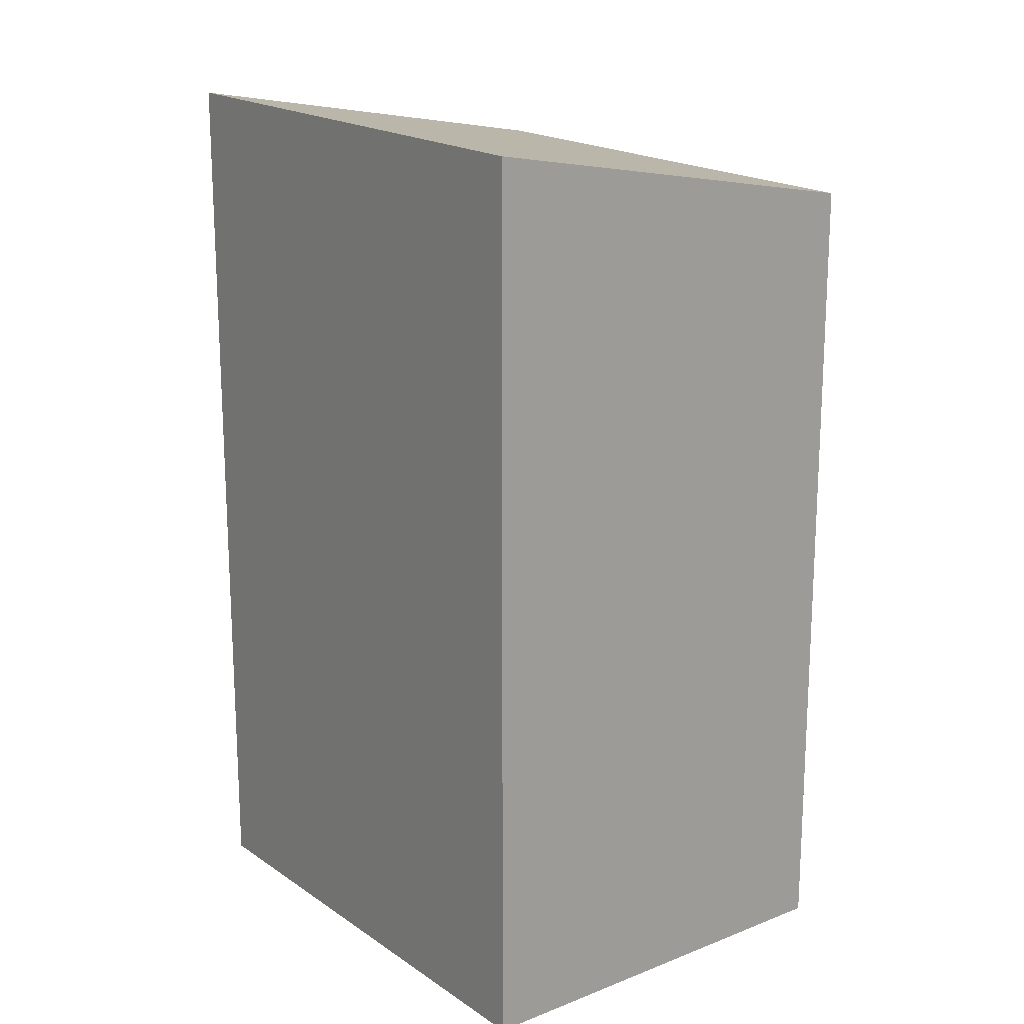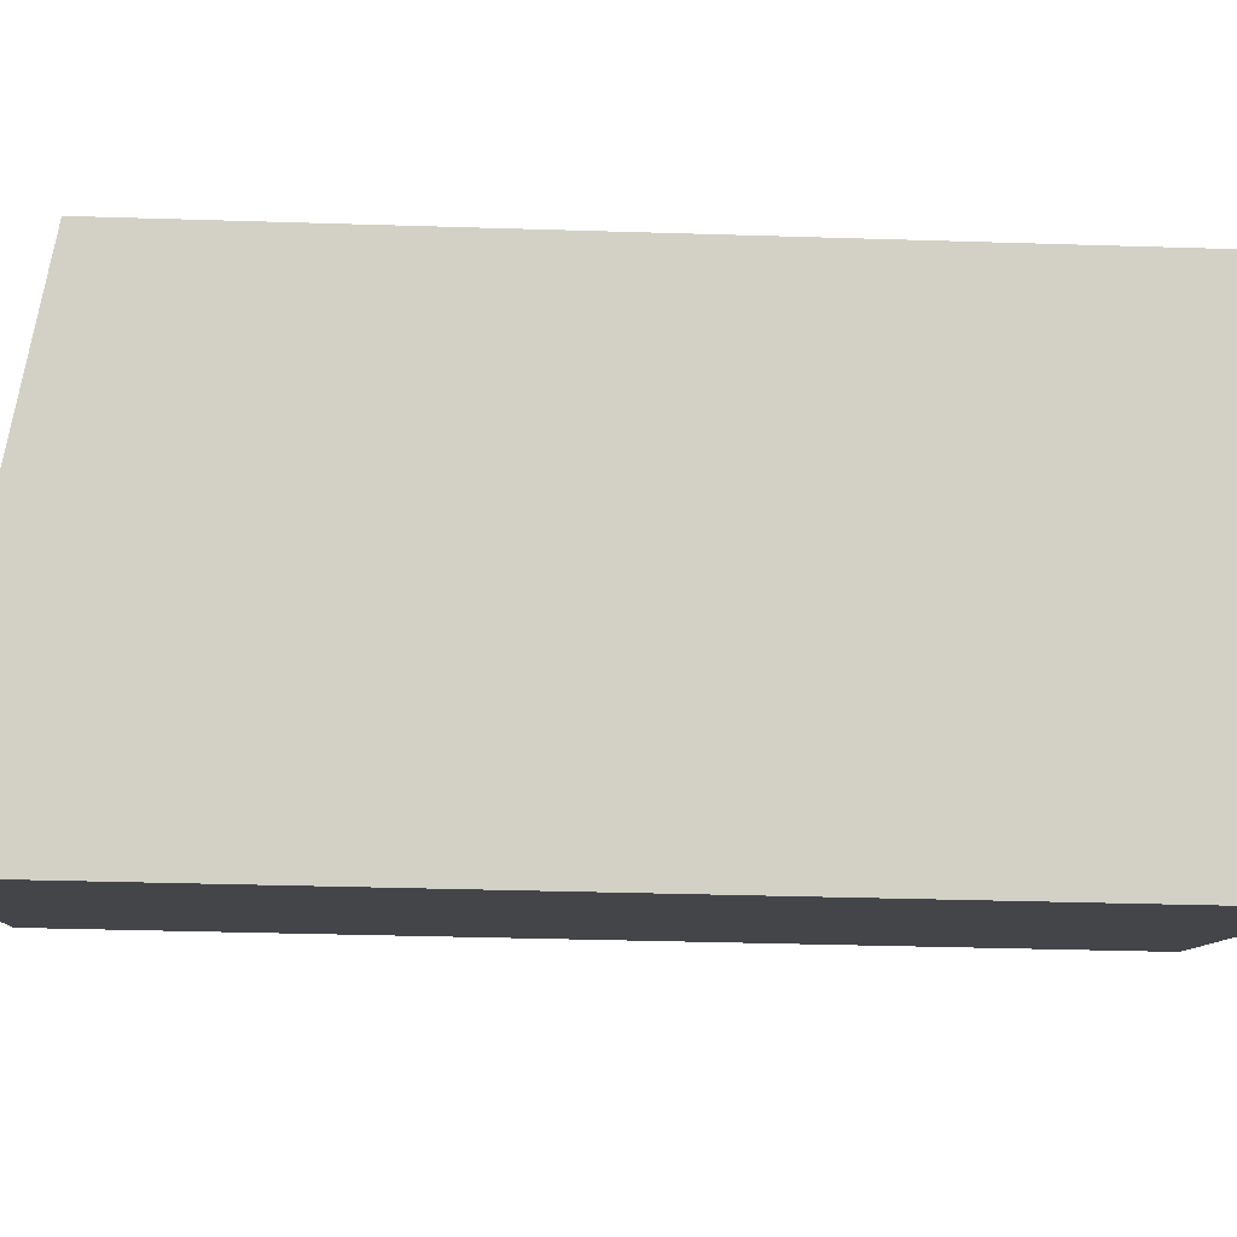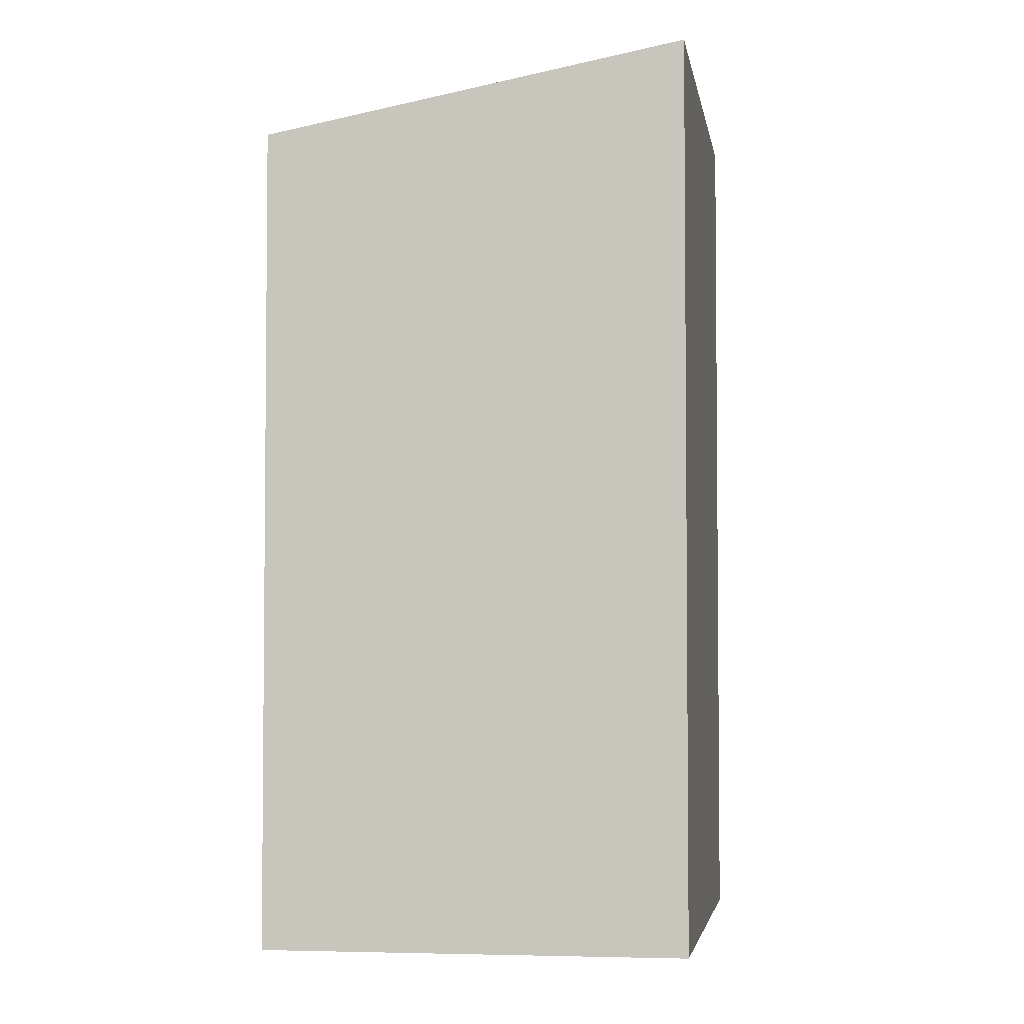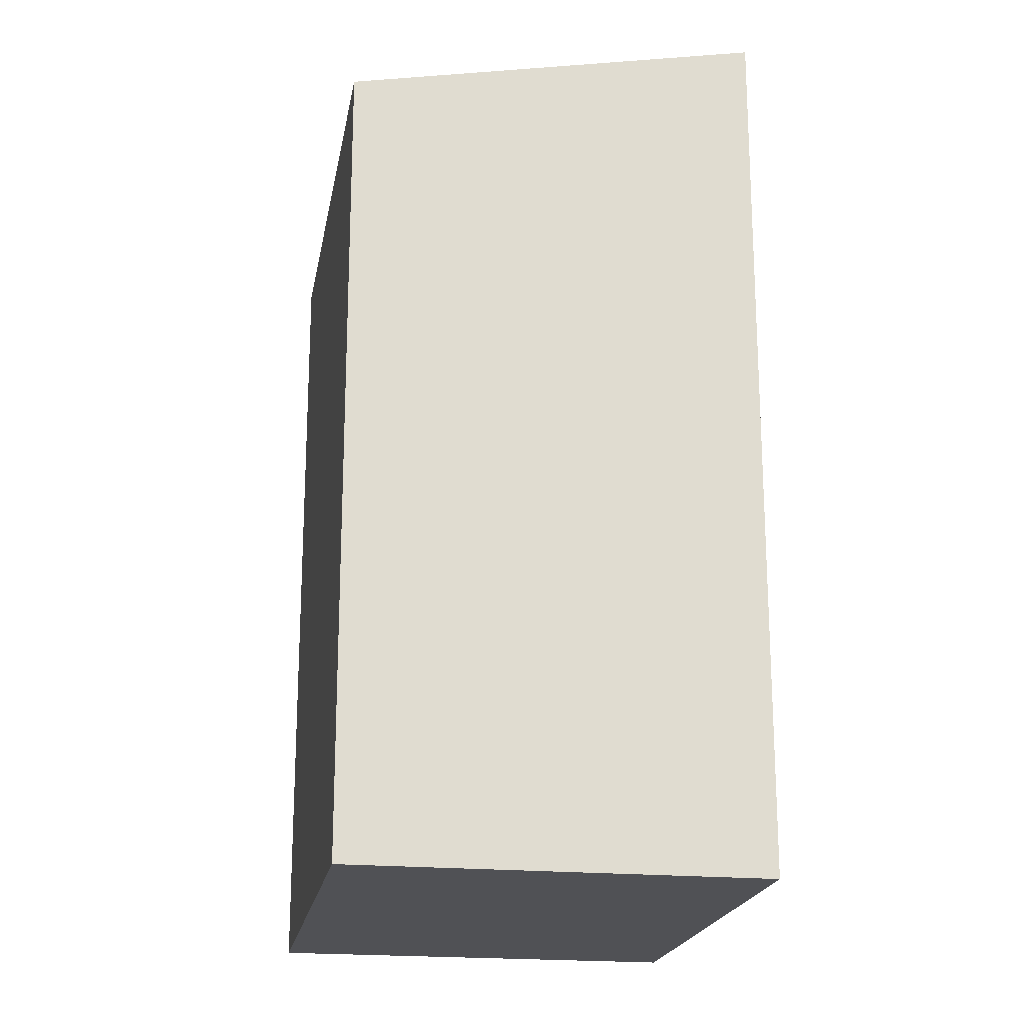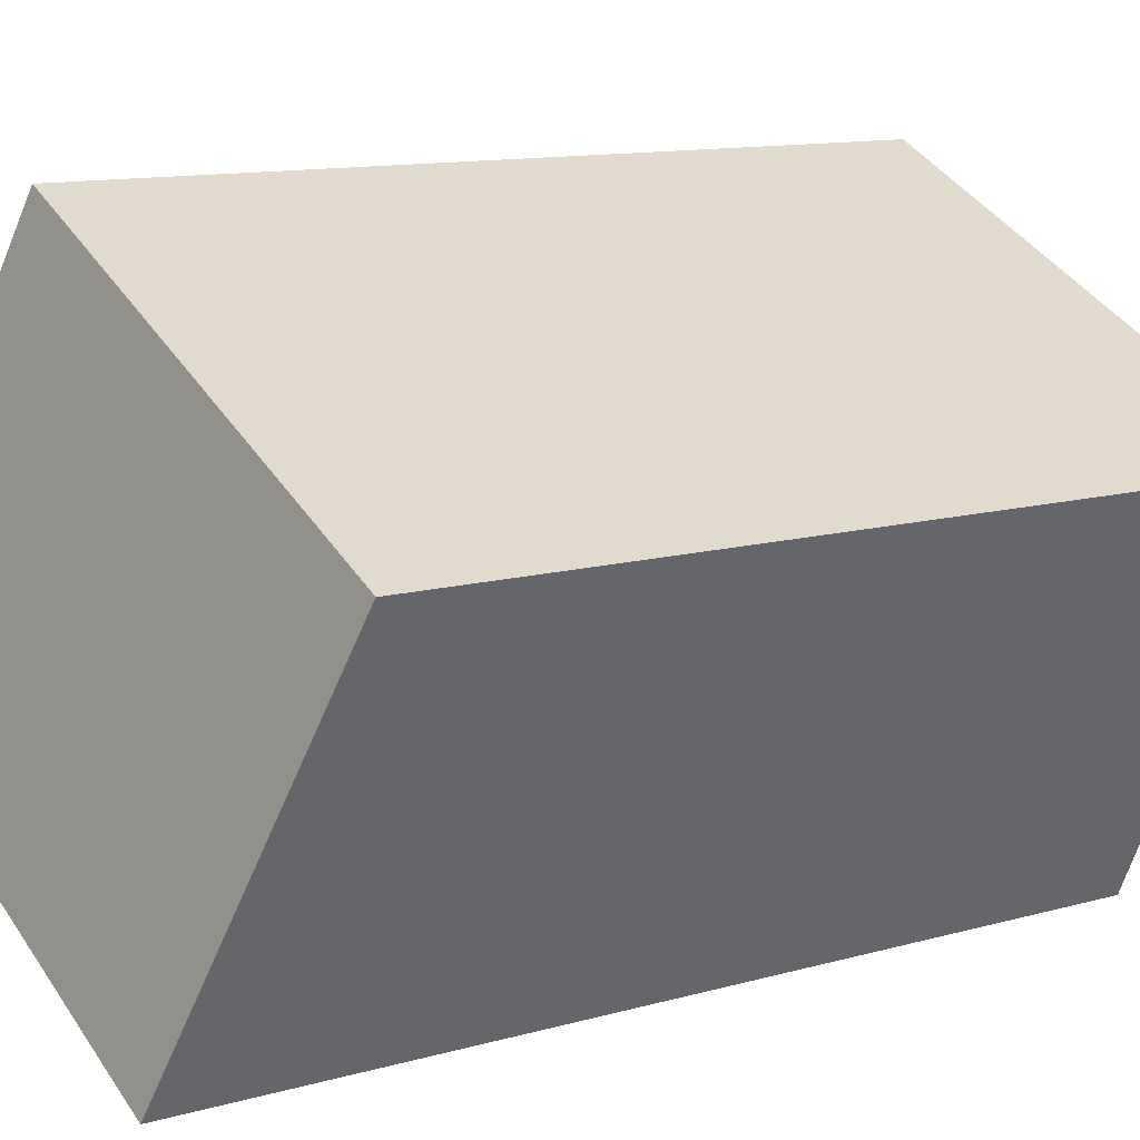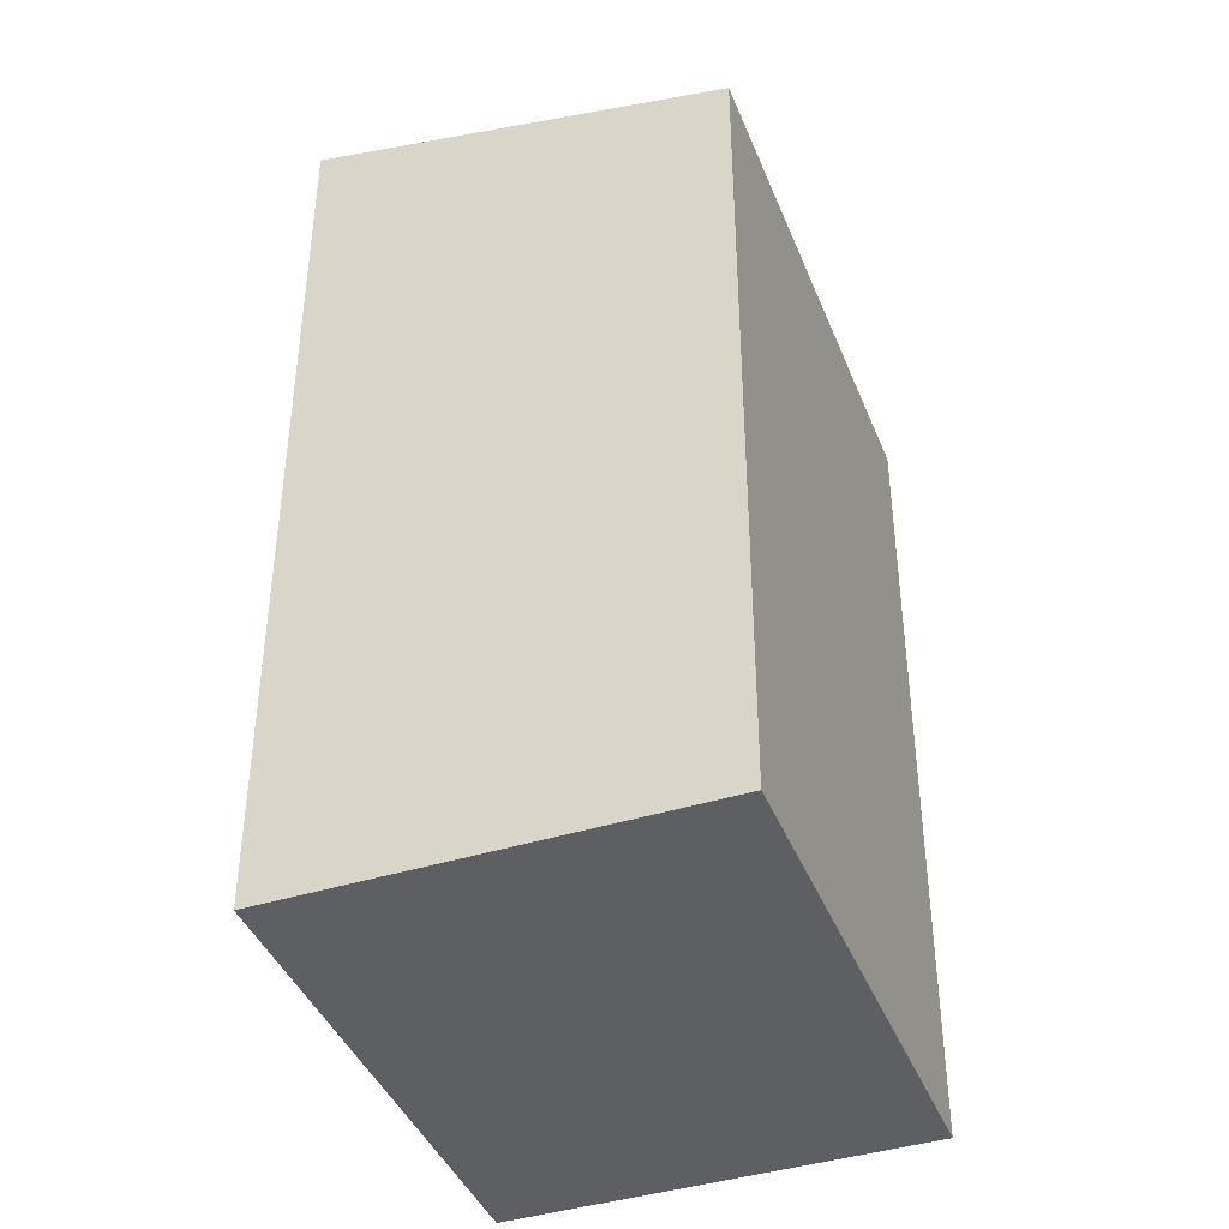
<metadata>
{"format":"obj","ext":"obj","renderer":"f3d","projection":"perspective","resolution":1024,"background":"white","views":[{"elev":18.6,"azim":-152.7,"up":"+Y"},{"elev":-33.7,"azim":-92.5,"up":"+Z"},{"elev":-3.7,"azim":73.5,"up":"+Y"},{"elev":-20.2,"azim":55.1,"up":"+Y"},{"elev":11.6,"azim":-124.6,"up":"+Z"},{"elev":-41.5,"azim":-94.4,"up":"+Y"}]}
</metadata>
<code>
v  0 9.371 5.738e-16
v  7.439 10.29 -1.856
v  2.056 10.29 -4.383
v  5.392 9.371 2.531
v  7.439 1.136e-16 -1.856
v  2.056 2.684e-16 -4.383
v  0 0 0
v  5.392 -1.55e-16 2.531
g defaultobject
f 1 2 3
f 2 1 4
f 5 3 2
f 3 5 6
f 6 1 3
f 1 6 7
f 7 4 1
f 4 7 8
f 4 5 2
f 5 4 8
f 5 7 6
f 7 5 8

</code>
